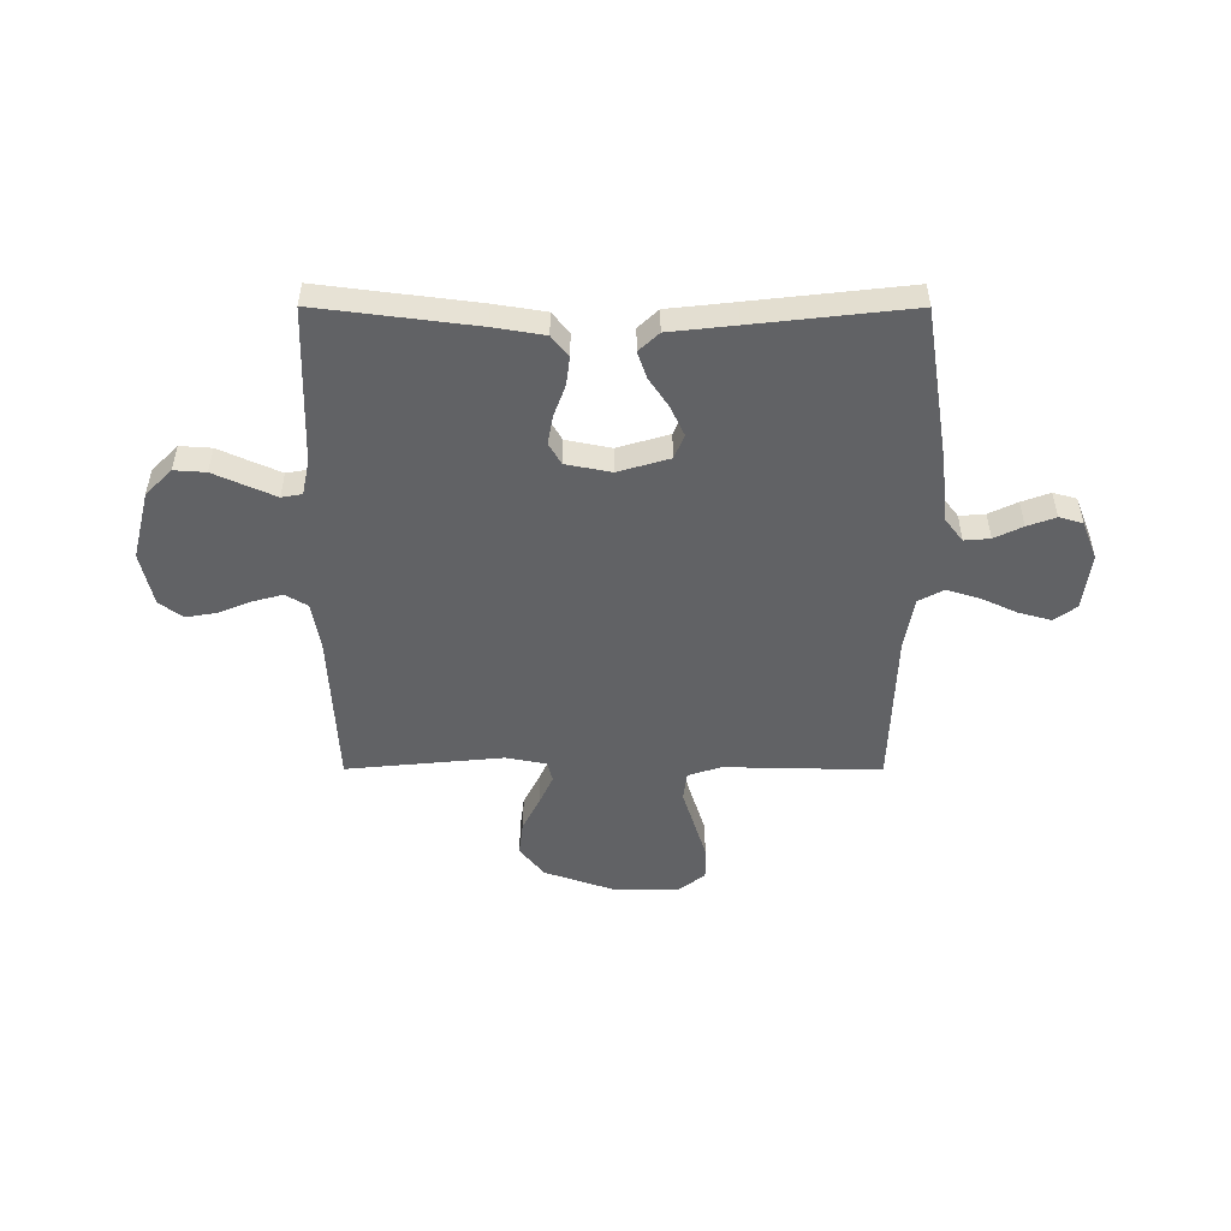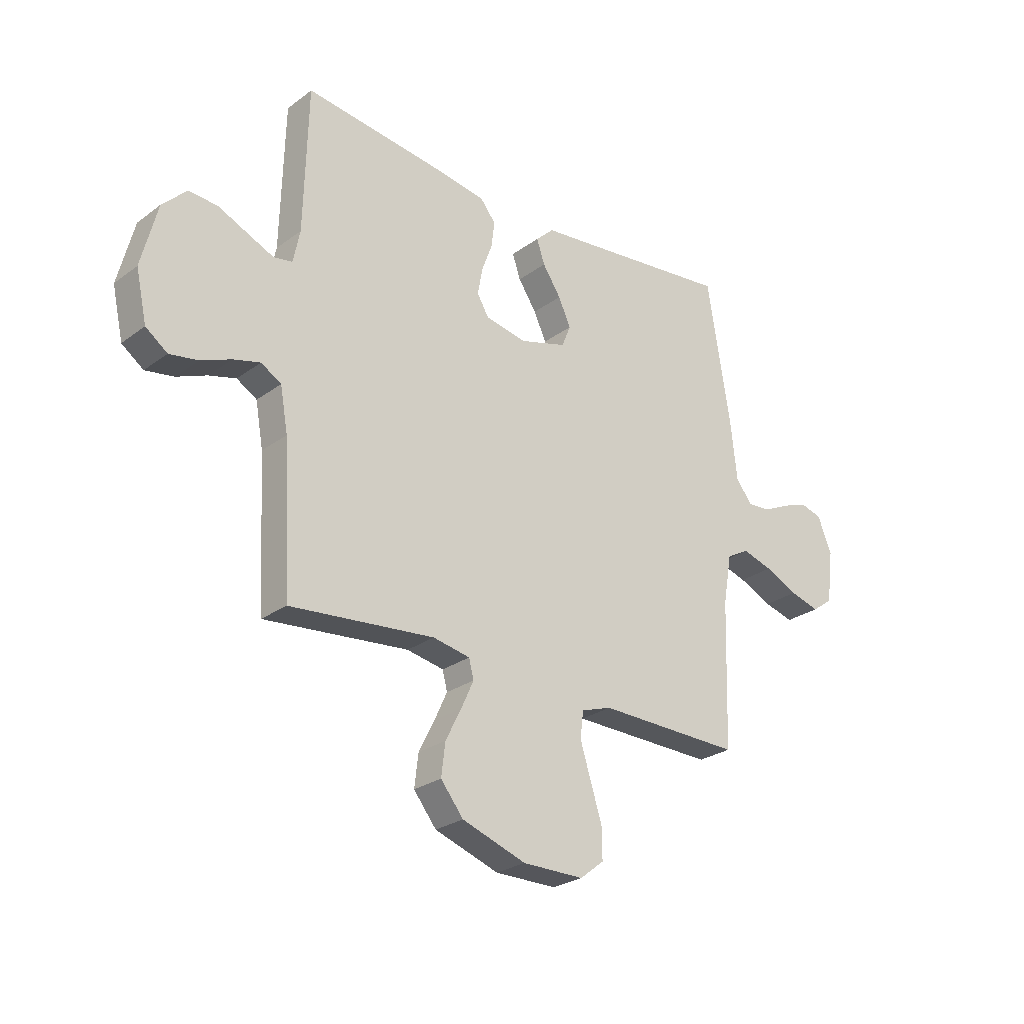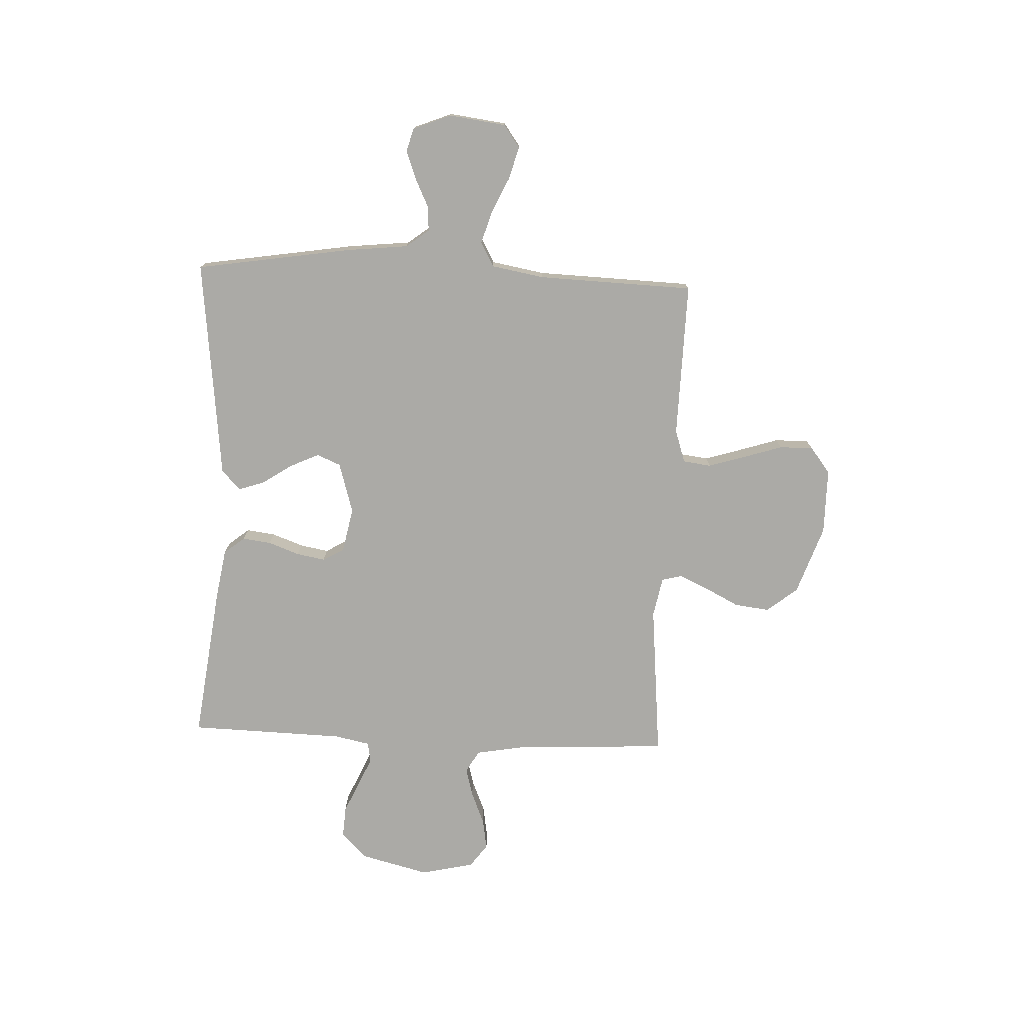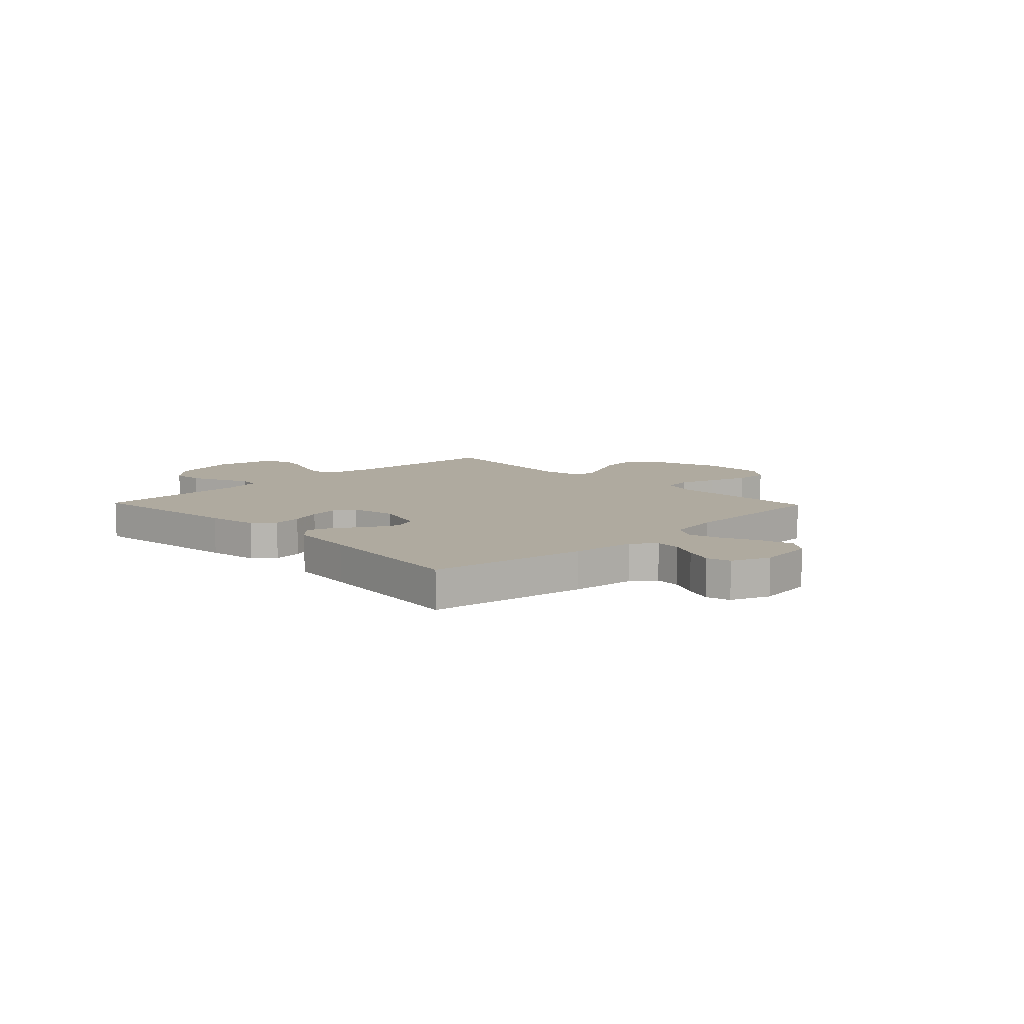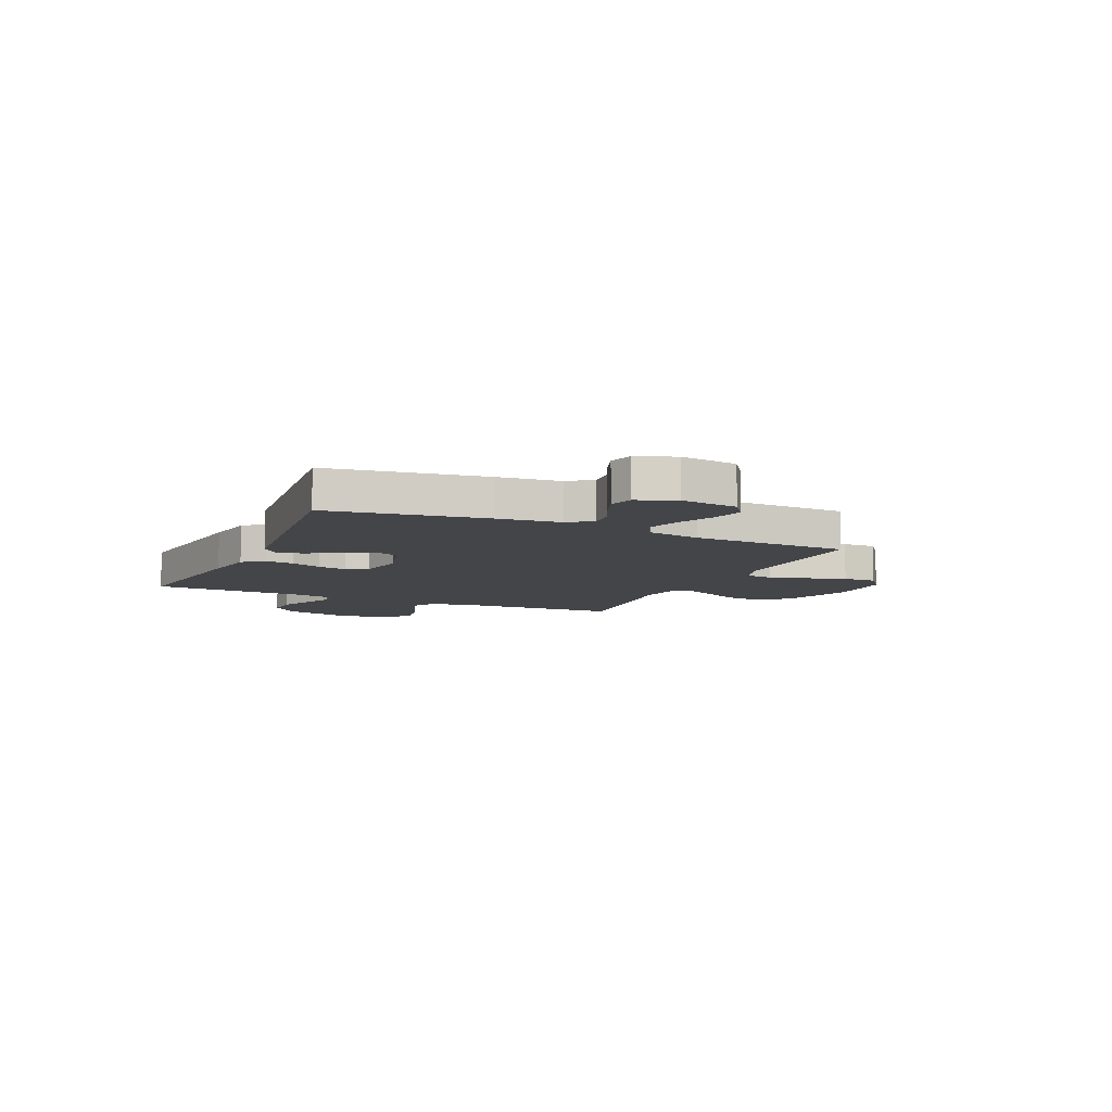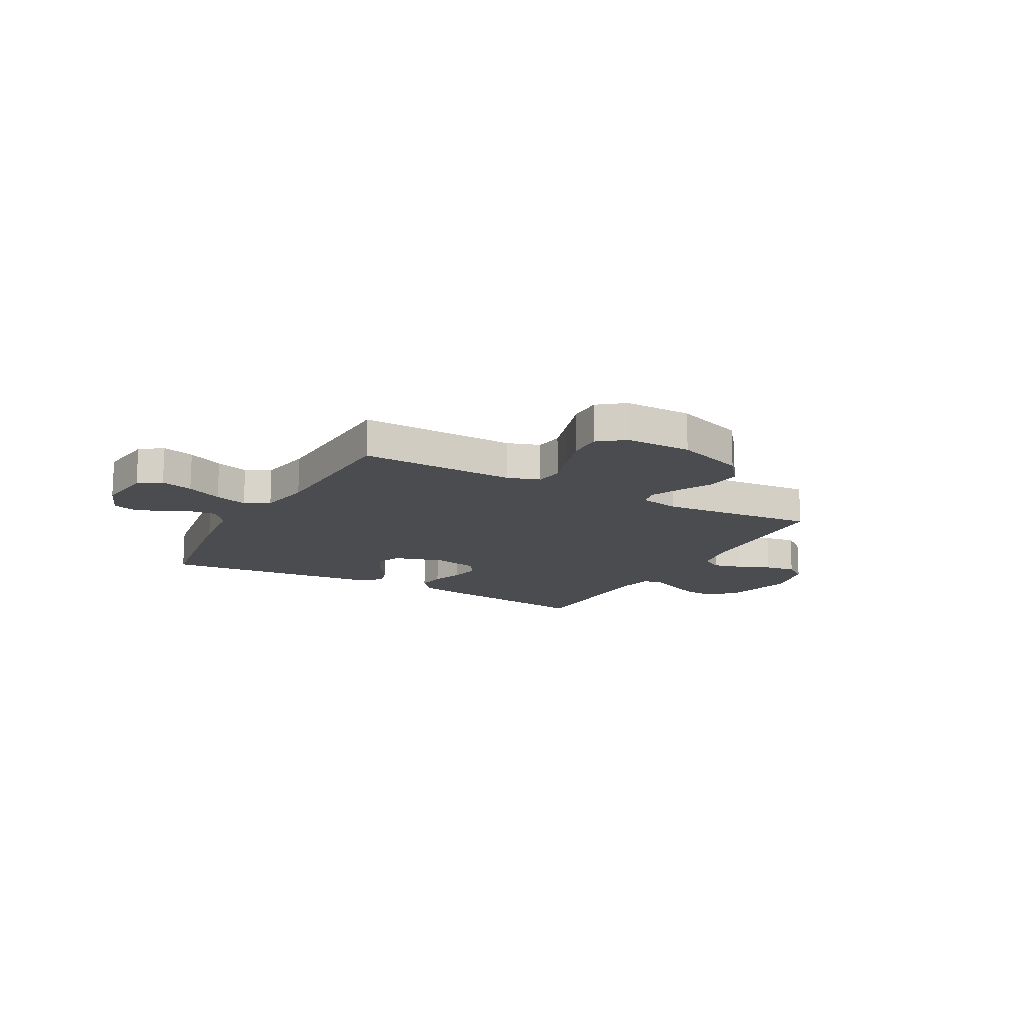
<metadata>
{"format":"obj","ext":"obj","renderer":"f3d","projection":"perspective","resolution":1024,"background":"white","views":[{"elev":-50.6,"azim":-0.1,"up":"+Y"},{"elev":-26.2,"azim":-41.0,"up":"+Z"},{"elev":-75.8,"azim":87.5,"up":"+Y"},{"elev":9.4,"azim":46.1,"up":"+Y"},{"elev":-8.6,"azim":65.5,"up":"+Y"},{"elev":-14.9,"azim":151.0,"up":"+Y"}]}
</metadata>
<code>
v -0.5 0.07 -0.5
v -0.516 0.07 -0.2
v -0.532 0.07 -0.11
v -0.574 0.07 -0.085
v -0.63 0.07 -0.1
v -0.693 0.07 -0.126
v -0.752 0.07 -0.136
v -0.797 0.07 -0.103
v -0.82 0.07 0
v -0.787 0.07 0.131
v -0.737 0.07 0.181
v -0.677 0.07 0.177
v -0.615 0.07 0.149
v -0.561 0.07 0.125
v -0.522 0.07 0.132
v -0.508 0.07 0.2
v -0.5 0.07 0.5
v -0.2 0.07 0.462
v -0.103 0.07 0.446
v -0.071 0.07 0.406
v -0.078 0.07 0.351
v -0.1 0.07 0.291
v -0.11 0.07 0.236
v -0.086 0.07 0.195
v 0 0.07 0.178
v 0.098 0.07 0.207
v 0.117 0.07 0.253
v 0.091 0.07 0.309
v 0.053 0.07 0.366
v 0.036 0.07 0.416
v 0.074 0.07 0.452
v 0.2 0.07 0.466
v 0.5 0.07 0.5
v 0.548 0.07 0.2
v 0.561 0.07 0.08
v 0.595 0.07 0.036
v 0.644 0.07 0.04
v 0.698 0.07 0.066
v 0.752 0.07 0.086
v 0.797 0.07 0.073
v 0.826 0.07 0
v 0.812 0.07 -0.109
v 0.769 0.07 -0.14
v 0.707 0.07 -0.123
v 0.638 0.07 -0.091
v 0.575 0.07 -0.072
v 0.528 0.07 -0.098
v 0.51 0.07 -0.2
v 0.5 0.07 -0.5
v 0.2 0.07 -0.494
v 0.137 0.07 -0.515
v 0.13 0.07 -0.569
v 0.152 0.07 -0.64
v 0.176 0.07 -0.715
v 0.177 0.07 -0.78
v 0.127 0.07 -0.819
v 0 0.07 -0.819
v -0.133 0.07 -0.773
v -0.18 0.07 -0.714
v -0.172 0.07 -0.647
v -0.139 0.07 -0.582
v -0.113 0.07 -0.525
v -0.123 0.07 -0.486
v -0.2 0.07 -0.471
v -0.5 0 -0.5
v -0.516 0 -0.2
v -0.532 0 -0.11
v -0.574 0 -0.085
v -0.63 0 -0.1
v -0.693 0 -0.126
v -0.752 0 -0.136
v -0.797 0 -0.103
v -0.82 0 0
v -0.787 0 0.131
v -0.737 0 0.181
v -0.677 0 0.177
v -0.615 0 0.149
v -0.561 0 0.125
v -0.522 0 0.132
v -0.508 0 0.2
v -0.5 0 0.5
v -0.2 0 0.462
v -0.103 0 0.446
v -0.071 0 0.406
v -0.078 0 0.351
v -0.1 0 0.291
v -0.11 0 0.236
v -0.086 0 0.195
v 0 0 0.178
v 0.098 0 0.207
v 0.117 0 0.253
v 0.091 0 0.309
v 0.053 0 0.366
v 0.036 0 0.416
v 0.074 0 0.452
v 0.2 0 0.466
v 0.5 0 0.5
v 0.548 0 0.2
v 0.561 0 0.08
v 0.595 0 0.036
v 0.644 0 0.04
v 0.698 0 0.066
v 0.752 0 0.086
v 0.797 0 0.073
v 0.826 0 0
v 0.812 0 -0.109
v 0.769 0 -0.14
v 0.707 0 -0.123
v 0.638 0 -0.091
v 0.575 0 -0.072
v 0.528 0 -0.098
v 0.51 0 -0.2
v 0.5 0 -0.5
v 0.2 0 -0.494
v 0.137 0 -0.515
v 0.13 0 -0.569
v 0.152 0 -0.64
v 0.176 0 -0.715
v 0.177 0 -0.78
v 0.127 0 -0.819
v 0 0 -0.819
v -0.133 0 -0.773
v -0.18 0 -0.714
v -0.172 0 -0.647
v -0.139 0 -0.582
v -0.113 0 -0.525
v -0.123 0 -0.486
v -0.2 0 -0.471
f 59 60 61
f 58 59 61
f 57 58 61
f 56 57 61
f 55 56 61
f 54 55 61
f 53 54 61
f 52 53 61 62
f 51 52 62 63
f 48 49 50
f 51 63 64
f 50 51 64
f 48 50 64
f 47 48 64
f 43 44 45
f 42 43 45
f 41 42 45
f 40 41 45
f 39 40 45
f 38 39 45
f 37 38 45
f 36 37 45 46
f 64 1 2
f 47 64 2
f 46 47 2
f 36 46 2
f 35 36 2
f 30 31 32
f 29 30 32
f 28 29 32
f 33 34 35
f 32 33 35
f 28 32 35
f 27 28 35
f 20 21 22
f 19 20 22
f 18 19 22
f 17 18 22
f 16 17 22
f 15 16 22 23
f 11 12 13
f 10 11 13
f 9 10 13
f 8 9 13
f 7 8 13
f 6 7 13
f 5 6 13
f 4 5 13 14
f 3 4 14 15
f 26 27 35
f 35 2 3
f 26 35 3
f 25 26 3
f 24 25 3 15
f 15 23 24
f 125 124 123
f 125 123 122
f 125 122 121
f 125 121 120
f 125 120 119
f 125 119 118
f 125 118 117
f 126 125 117 116
f 127 126 116 115
f 114 113 112
f 128 127 115
f 128 115 114
f 128 114 112
f 128 112 111
f 109 108 107
f 109 107 106
f 109 106 105
f 109 105 104
f 109 104 103
f 109 103 102
f 109 102 101
f 110 109 101 100
f 66 65 128
f 66 128 111
f 66 111 110
f 66 110 100
f 66 100 99
f 96 95 94
f 96 94 93
f 96 93 92
f 99 98 97
f 99 97 96
f 99 96 92
f 99 92 91
f 86 85 84
f 86 84 83
f 86 83 82
f 86 82 81
f 86 81 80
f 87 86 80 79
f 77 76 75
f 77 75 74
f 77 74 73
f 77 73 72
f 77 72 71
f 77 71 70
f 77 70 69
f 78 77 69 68
f 79 78 68 67
f 99 91 90
f 67 66 99
f 67 99 90
f 67 90 89
f 79 67 89 88
f 88 87 79
f 1 65 66 2
f 2 66 67 3
f 3 67 68 4
f 4 68 69 5
f 5 69 70 6
f 6 70 71 7
f 7 71 72 8
f 8 72 73 9
f 9 73 74 10
f 10 74 75 11
f 11 75 76 12
f 12 76 77 13
f 13 77 78 14
f 14 78 79 15
f 15 79 80 16
f 16 80 81 17
f 17 81 82 18
f 18 82 83 19
f 19 83 84 20
f 20 84 85 21
f 21 85 86 22
f 22 86 87 23
f 23 87 88 24
f 24 88 89 25
f 25 89 90 26
f 26 90 91 27
f 27 91 92 28
f 28 92 93 29
f 29 93 94 30
f 30 94 95 31
f 31 95 96 32
f 32 96 97 33
f 33 97 98 34
f 34 98 99 35
f 35 99 100 36
f 36 100 101 37
f 37 101 102 38
f 38 102 103 39
f 39 103 104 40
f 40 104 105 41
f 41 105 106 42
f 42 106 107 43
f 43 107 108 44
f 44 108 109 45
f 45 109 110 46
f 46 110 111 47
f 47 111 112 48
f 48 112 113 49
f 49 113 114 50
f 50 114 115 51
f 51 115 116 52
f 52 116 117 53
f 53 117 118 54
f 54 118 119 55
f 55 119 120 56
f 56 120 121 57
f 57 121 122 58
f 58 122 123 59
f 59 123 124 60
f 60 124 125 61
f 61 125 126 62
f 62 126 127 63
f 63 127 128 64
f 64 128 65 1

</code>
